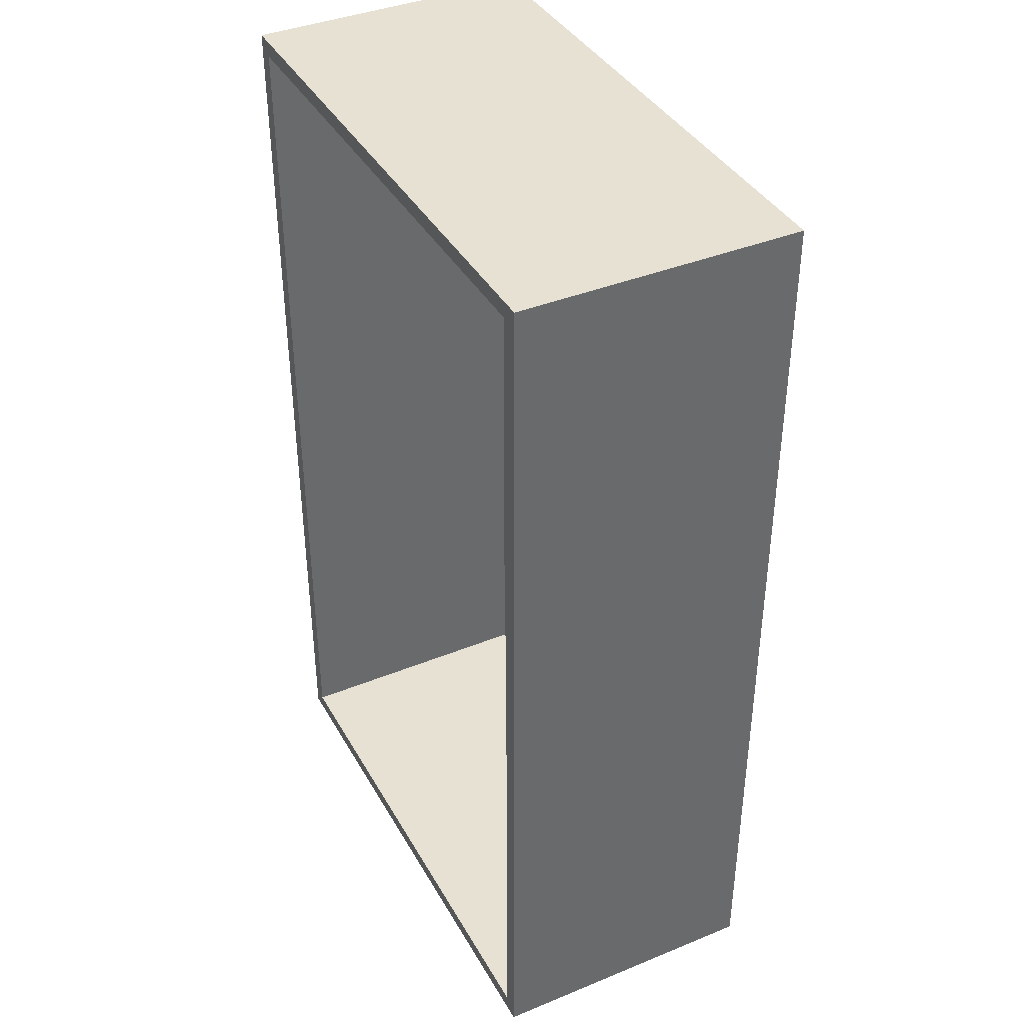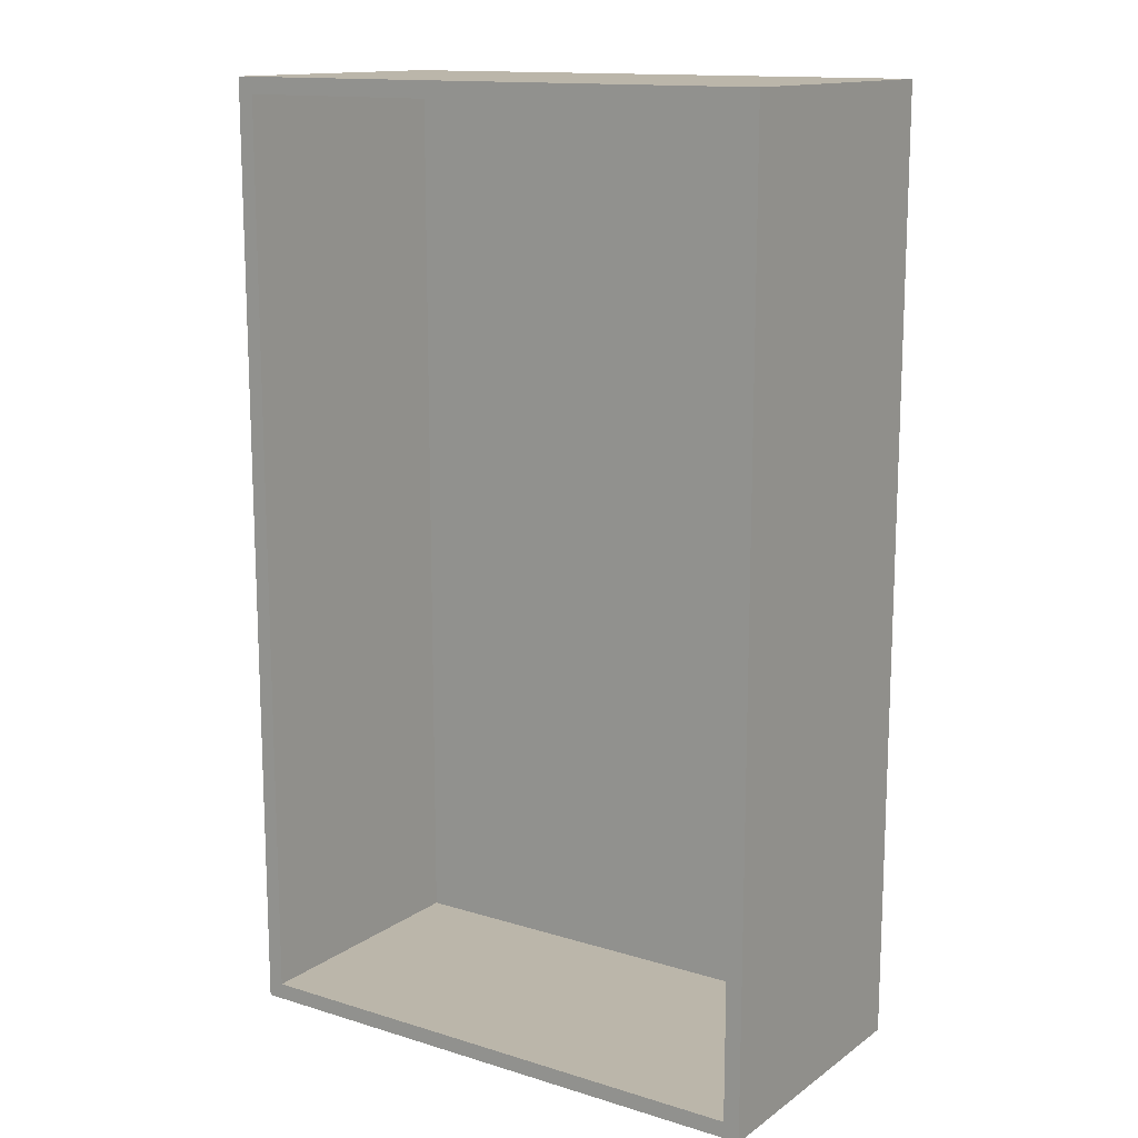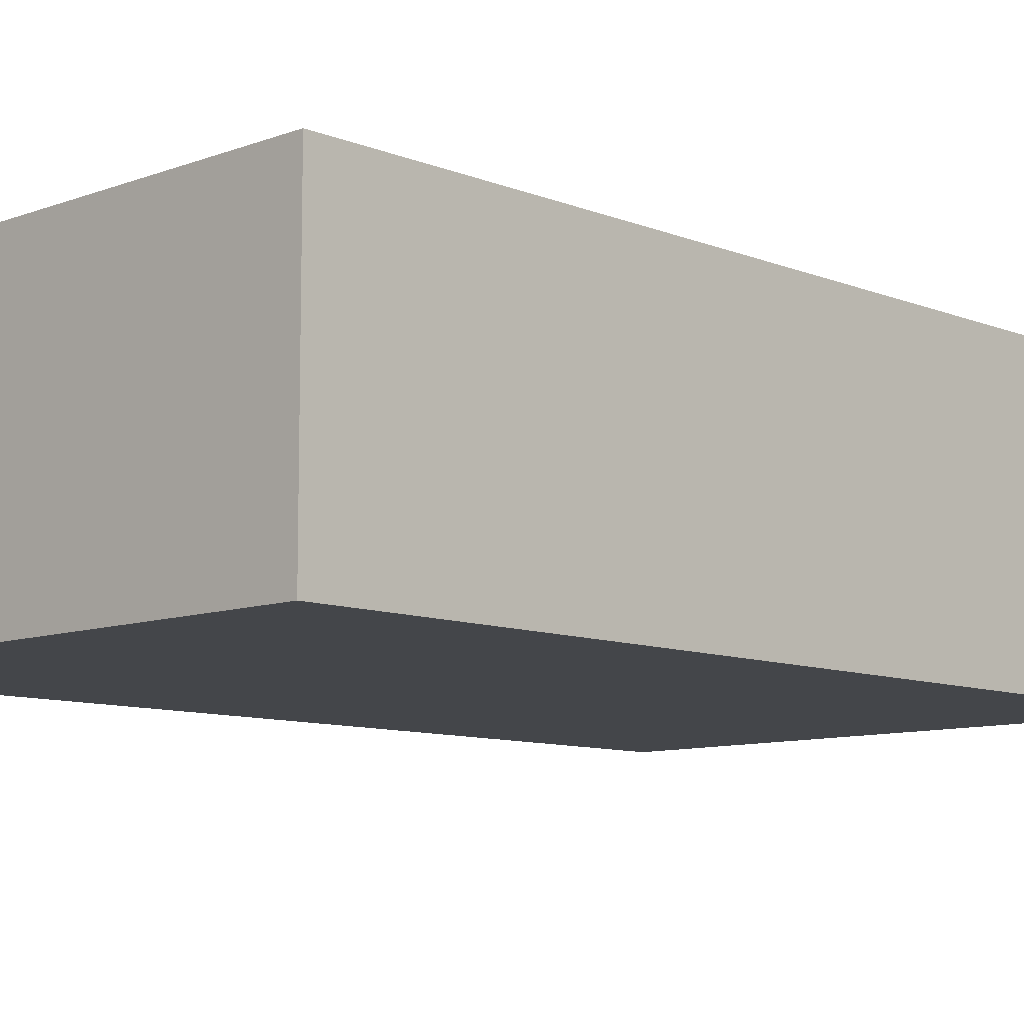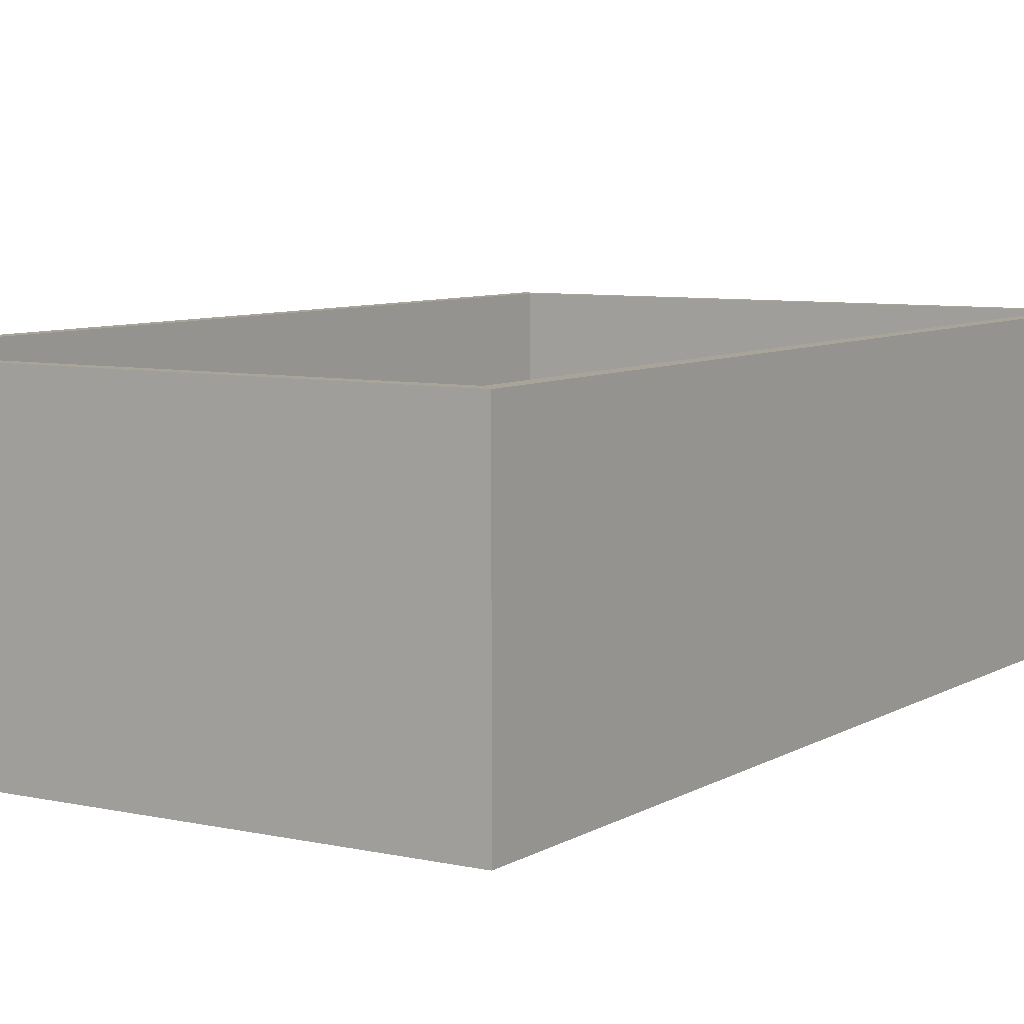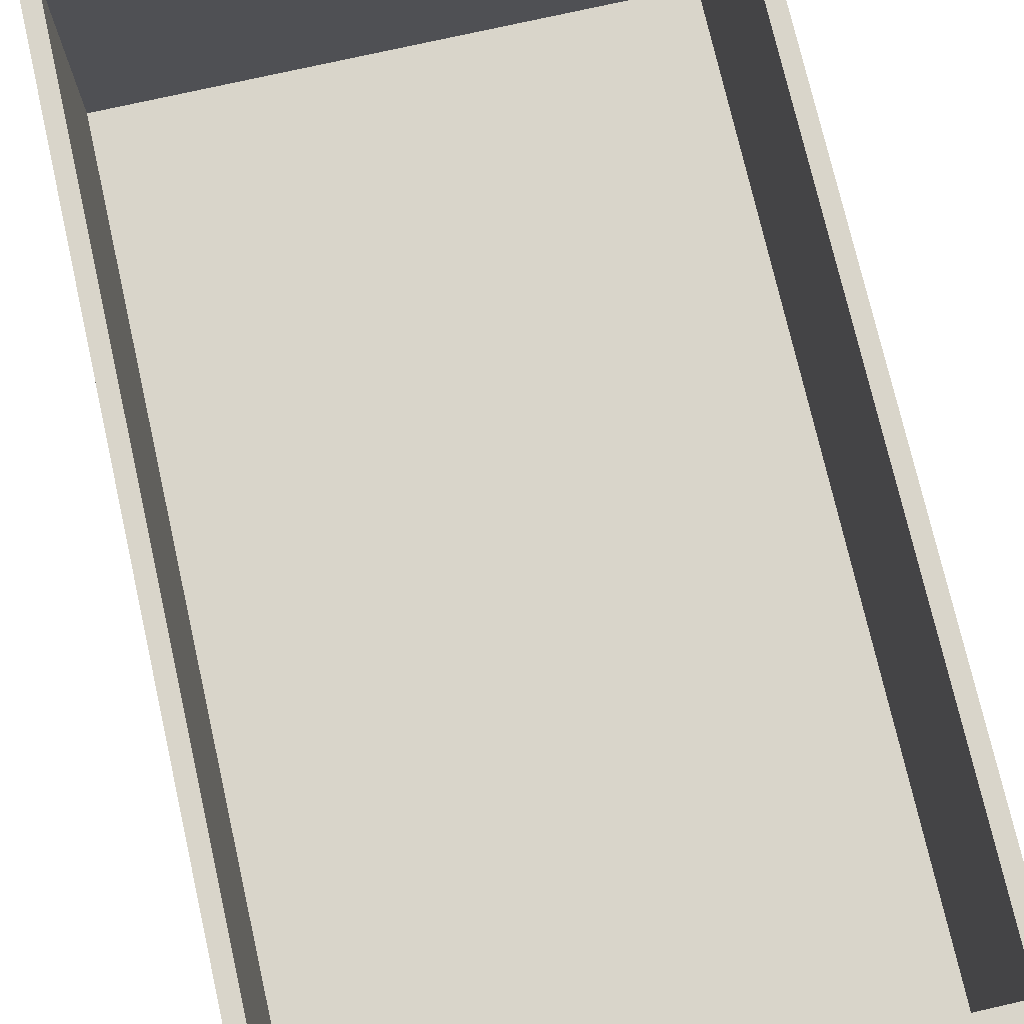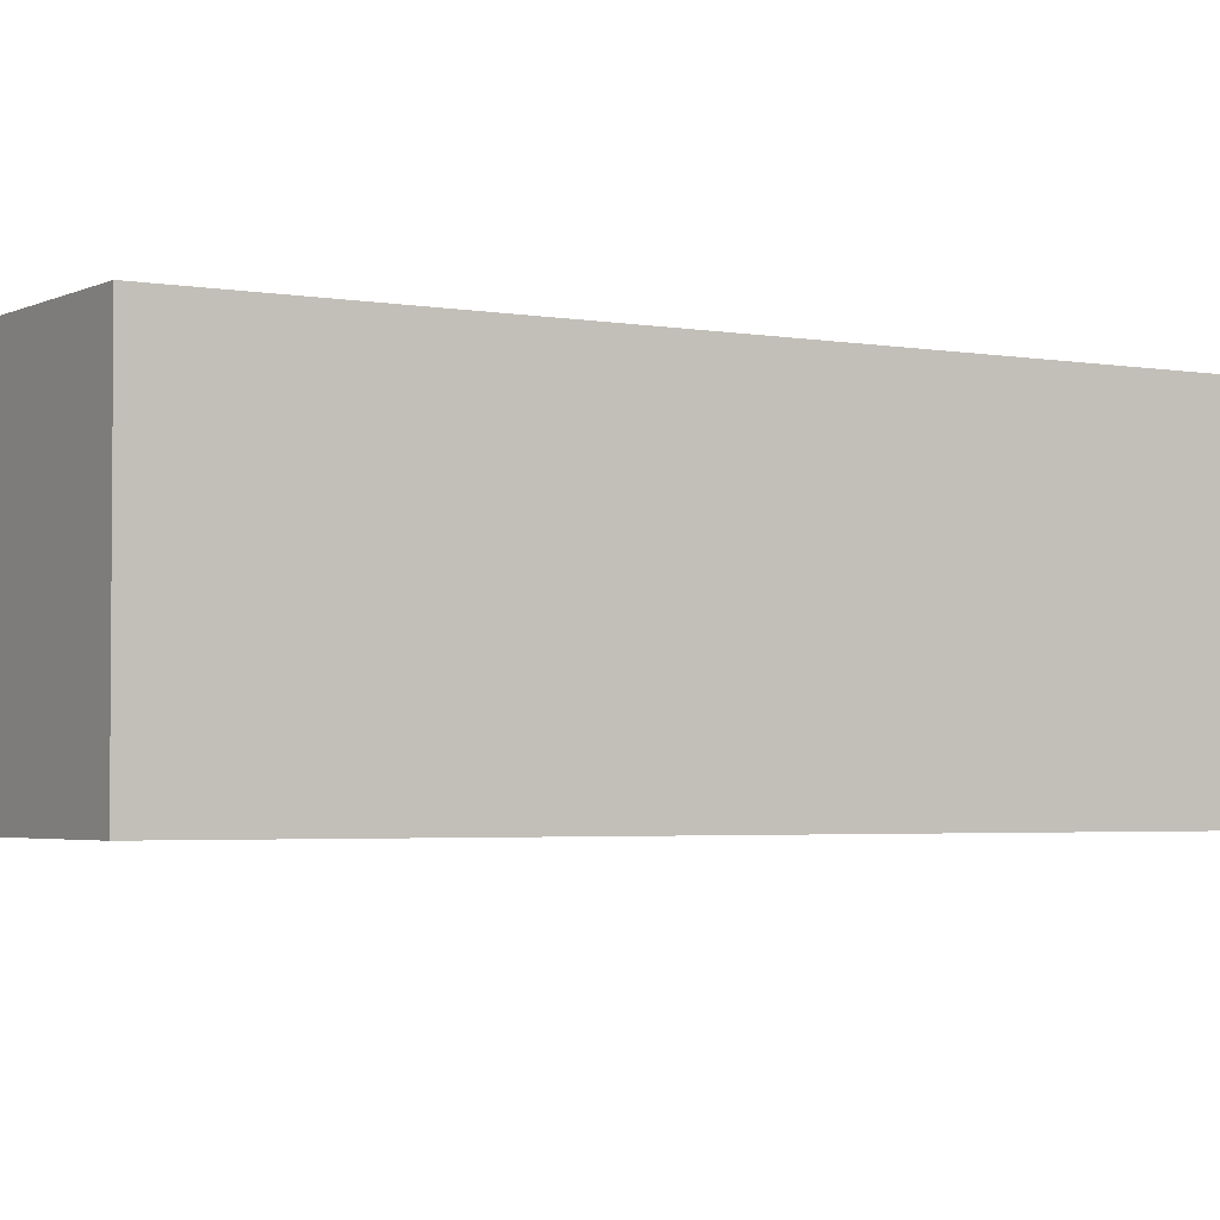
<metadata>
{"format":"obj","ext":"obj","renderer":"f3d","projection":"perspective","resolution":1024,"background":"white","views":[{"elev":39.4,"azim":63.1,"up":"+Y"},{"elev":14.0,"azim":34.1,"up":"+Y"},{"elev":-9.5,"azim":44.0,"up":"+Z"},{"elev":7.3,"azim":-147.8,"up":"+Z"},{"elev":74.7,"azim":-12.8,"up":"+Z"},{"elev":-3.0,"azim":-121.9,"up":"+Z"}]}
</metadata>
<code>
v  -60 0 0
v  -30 0 0
v  -30 -0 30
v  -60 -0 30
v  -30 200 30
v  -30 200 0
v  -60 200 0
v  -60 200 30
v  -30 3.436 -26.36
v  -30 50 -26.36
v  -56.56 50 -26.36
v  -56.56 3.436 -26.36
v  60 0 0
v  60 50 0
v  60 50 30
v  60 -0 30
v  30 0 -30
v  30 50 -30
v  60 50 -30
v  60 0 -30
v  -60 50 0
v  -60 50 -30
v  -60 0 -30
v  -30 3.436 30
v  -56.56 3.436 30
v  56.56 50 30
v  56.56 3.436 30
v  30 200 30
v  30 196.6 30
v  56.56 196.6 30
v  60 200 30
v  -60 150 30
v  -56.56 150 30
v  -56.56 196.6 30
v  -30 3.436 0
v  -56.56 3.436 0
v  56.56 50 0
v  56.56 3.436 0
v  30 196.6 0
v  56.56 196.6 0
v  -56.56 150 0
v  -56.56 196.6 0
v  56.56 196.6 -26.36
v  30 196.6 -26.36
v  30 150 -26.36
v  56.56 150 -26.36
v  60 200 -30
v  60 200 0
v  60 150 0
v  60 150 -30
v  -60 200 -30
v  -30 200 -30
v  -30 150 -30
v  -60 150 -30
v  -60 150 0
v  60 150 30
v  56.56 150 30
v  -60 100 30
v  -56.56 100 30
v  56.56 150 0
v  -56.56 100 0
v  30 100 -26.36
v  56.56 100 -26.36
v  60 100 0
v  60 100 -30
v  -30 100 -30
v  -60 100 -30
v  -60 100 0
v  56.56 100 30
v  60 100 30
v  56.56 100 0
v  -60 50 30
v  -56.56 50 30
v  -56.56 50 0
v  30 50 -26.36
v  56.56 50 -26.36
v  -30 50 -30
v  30 0 0
v  0 0 0
v  0 0 -30
v  30 200 0
v  0 200 0
v  0 200 30
v  30 3.436 -26.36
v  0 50 -26.36
v  0 3.436 -26.36
v  -30 0 -30
v  0 50 -30
v  30 -0 30
v  30 3.436 30
v  0 3.436 30
v  0 -0 30
v  -30 196.6 30
v  0 196.6 30
v  30 3.436 0
v  0 3.436 0
v  -30 196.6 0
v  0 196.6 0
v  -30 196.6 -26.36
v  -30 150 -26.36
v  0 150 -26.36
v  0 196.6 -26.36
v  30 200 -30
v  30 150 -30
v  0 150 -30
v  0 200 -30
v  -30 100 -26.36
v  0 100 -26.36
v  30 100 -30
v  0 100 -30
v  -56.56 196.6 -26.36
v  -56.56 150 -26.36
v  -56.56 100 -26.36
v  56.56 3.436 -26.36
g Cabinet
f 1 2 3
f 3 4 1
f 5 6 7
f 7 8 5
f 9 10 11
f 11 12 9
f 13 14 15
f 15 16 13
f 17 18 19
f 19 20 17
f 1 21 22
f 22 23 1
f 3 24 25
f 25 4 3
f 15 26 27
f 27 16 15
f 28 29 30
f 30 31 28
f 32 33 34
f 34 8 32
f 24 35 36
f 36 25 24
f 26 37 38
f 38 27 26
f 29 39 40
f 40 30 29
f 33 41 42
f 42 34 33
f 43 44 45
f 45 46 43
f 47 48 49
f 49 50 47
f 51 52 53
f 53 54 51
f 8 7 55
f 55 32 8
f 56 31 30
f 30 57 56
f 58 59 33
f 33 32 58
f 30 40 60
f 60 57 30
f 59 61 41
f 41 33 59
f 46 45 62
f 62 63 46
f 50 49 64
f 64 65 50
f 54 53 66
f 66 67 54
f 32 55 68
f 68 58 32
f 56 57 69
f 69 70 56
f 57 60 71
f 71 69 57
f 72 73 59
f 59 58 72
f 73 74 61
f 61 59 73
f 63 62 75
f 75 76 63
f 65 64 14
f 14 19 65
f 67 66 77
f 77 22 67
f 58 68 21
f 21 72 58
f 70 69 26
f 26 15 70
f 69 71 37
f 37 26 69
f 72 4 25
f 25 73 72
f 25 36 74
f 74 73 25
f 17 78 79
f 79 80 17
f 28 81 82
f 82 83 28
f 84 75 85
f 85 86 84
f 87 77 88
f 88 80 87
f 89 90 91
f 91 92 89
f 5 93 94
f 94 83 5
f 90 95 96
f 96 91 90
f 93 97 98
f 98 94 93
f 99 100 101
f 101 102 99
f 103 104 105
f 105 106 103
f 100 107 108
f 108 101 100
f 104 109 110
f 110 105 104
f 107 10 85
f 85 108 107
f 109 18 88
f 88 110 109
f 80 79 2
f 2 87 80
f 83 82 6
f 6 5 83
f 86 85 10
f 10 9 86
f 92 91 24
f 24 3 92
f 91 96 35
f 35 24 91
f 106 105 53
f 53 52 106
f 105 110 66
f 66 53 105
f 110 88 77
f 77 66 110
f 23 22 77
f 77 87 23
f 5 8 34
f 34 93 5
f 34 42 97
f 97 93 34
f 111 112 100
f 100 99 111
f 112 113 107
f 107 100 112
f 113 11 10
f 10 107 113
f 80 88 18
f 18 17 80
f 83 94 29
f 29 28 83
f 94 98 39
f 39 29 94
f 102 101 45
f 45 44 102
f 101 108 62
f 62 45 101
f 108 85 75
f 75 62 108
f 20 13 78
f 78 17 20
f 31 48 81
f 81 28 31
f 114 76 75
f 75 84 114
f 89 16 27
f 27 90 89
f 27 38 95
f 95 90 27
f 47 50 104
f 104 103 47
f 50 65 109
f 109 104 50
f 65 19 18
f 18 109 65
f 23 87 2
f 2 1 23
f 52 51 7
f 7 6 52
f 20 19 14
f 14 13 20
f 4 72 21
f 21 1 4
f 9 12 36
f 36 35 9
f 76 114 38
f 38 37 76
f 44 43 40
f 40 39 44
f 112 111 42
f 42 41 112
f 31 56 49
f 49 48 31
f 51 54 55
f 55 7 51
f 43 46 60
f 60 40 43
f 113 112 41
f 41 61 113
f 56 70 64
f 64 49 56
f 54 67 68
f 68 55 54
f 46 63 71
f 71 60 46
f 11 113 61
f 61 74 11
f 70 15 14
f 14 64 70
f 67 22 21
f 21 68 67
f 63 76 37
f 37 71 63
f 12 11 74
f 74 36 12
f 89 92 79
f 79 78 89
f 103 106 82
f 82 81 103
f 84 86 96
f 96 95 84
f 99 102 98
f 98 97 99
f 92 3 2
f 2 79 92
f 106 52 6
f 6 82 106
f 86 9 35
f 35 96 86
f 111 99 97
f 97 42 111
f 102 44 39
f 39 98 102
f 16 89 78
f 78 13 16
f 47 103 81
f 81 48 47
f 114 84 95
f 95 38 114

</code>
